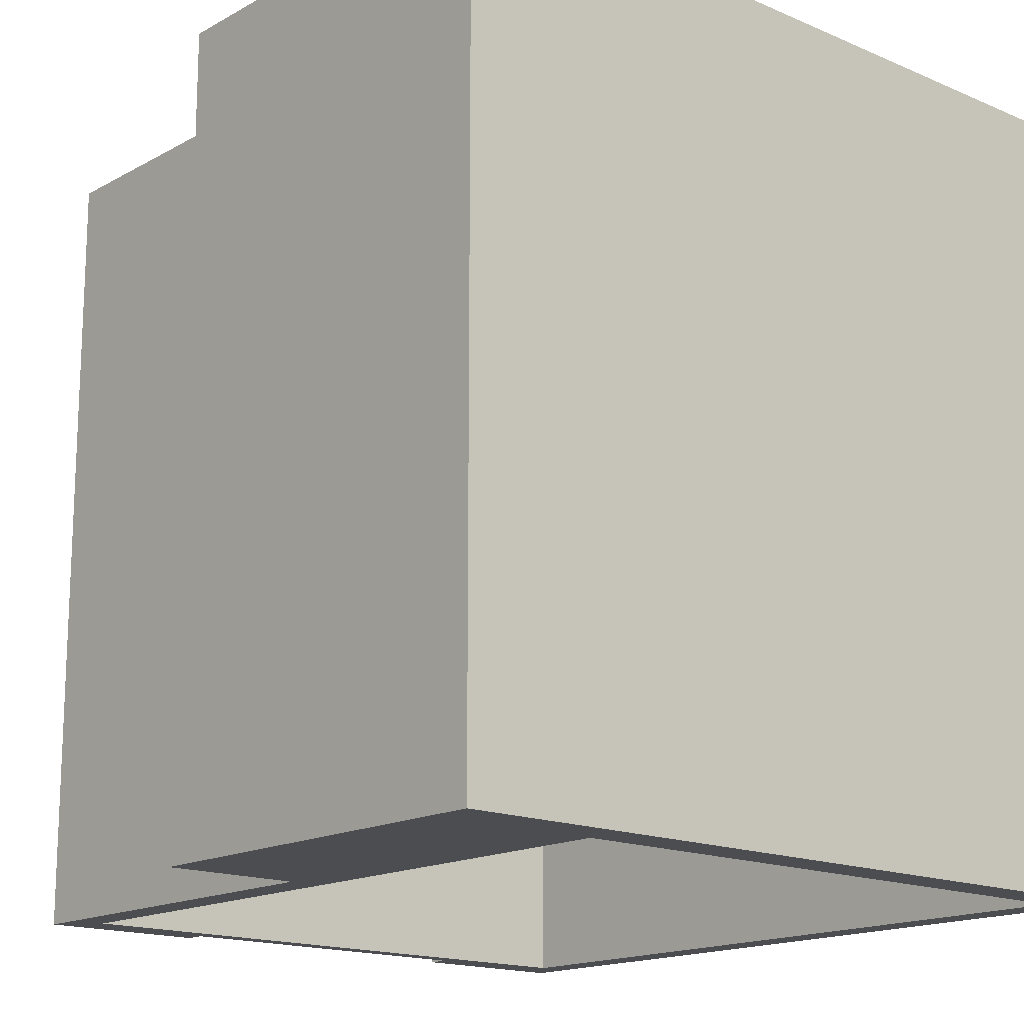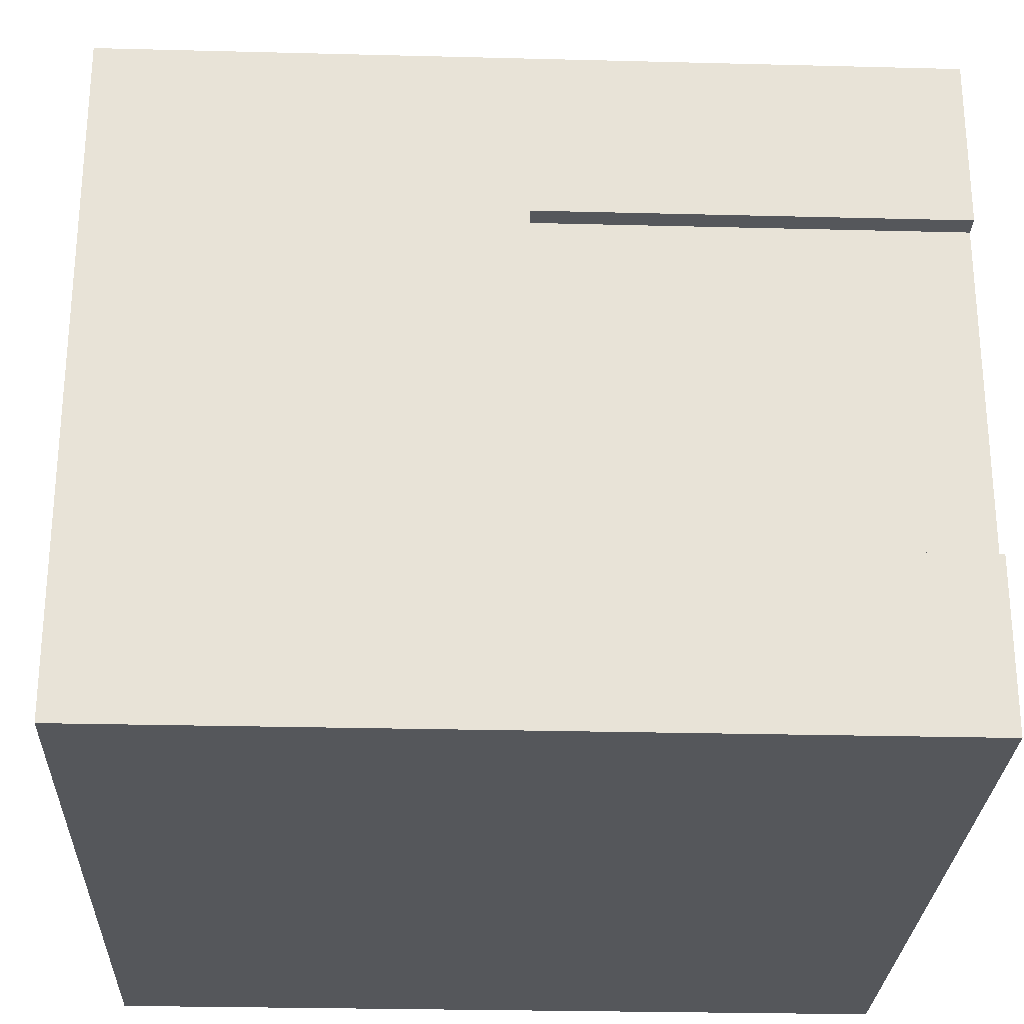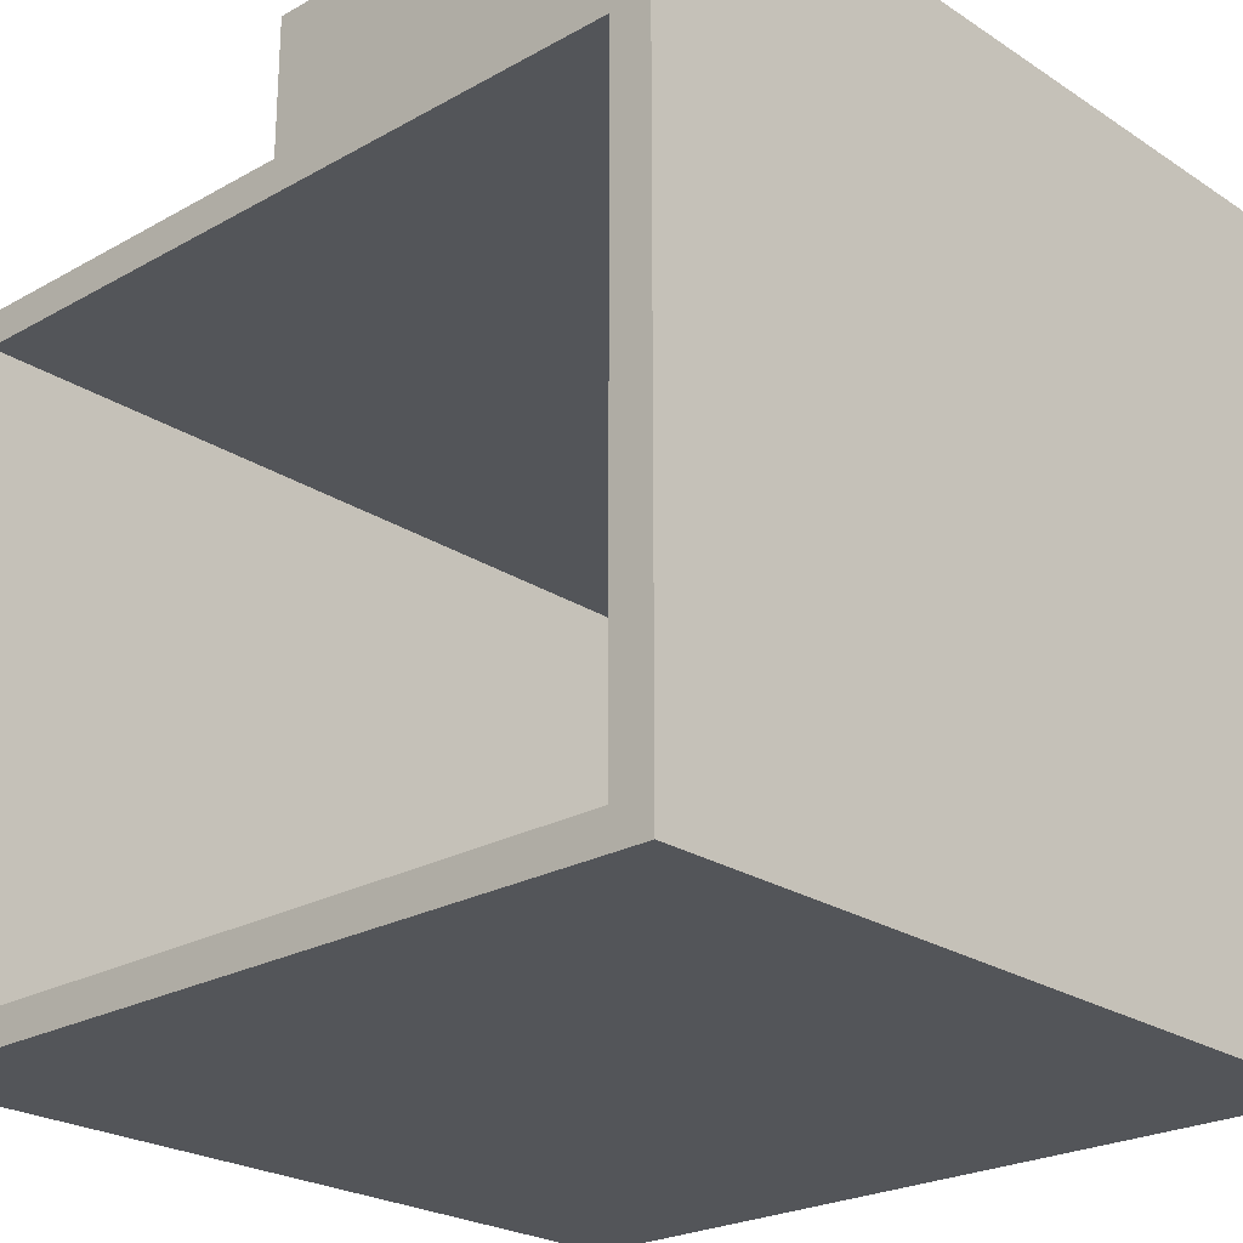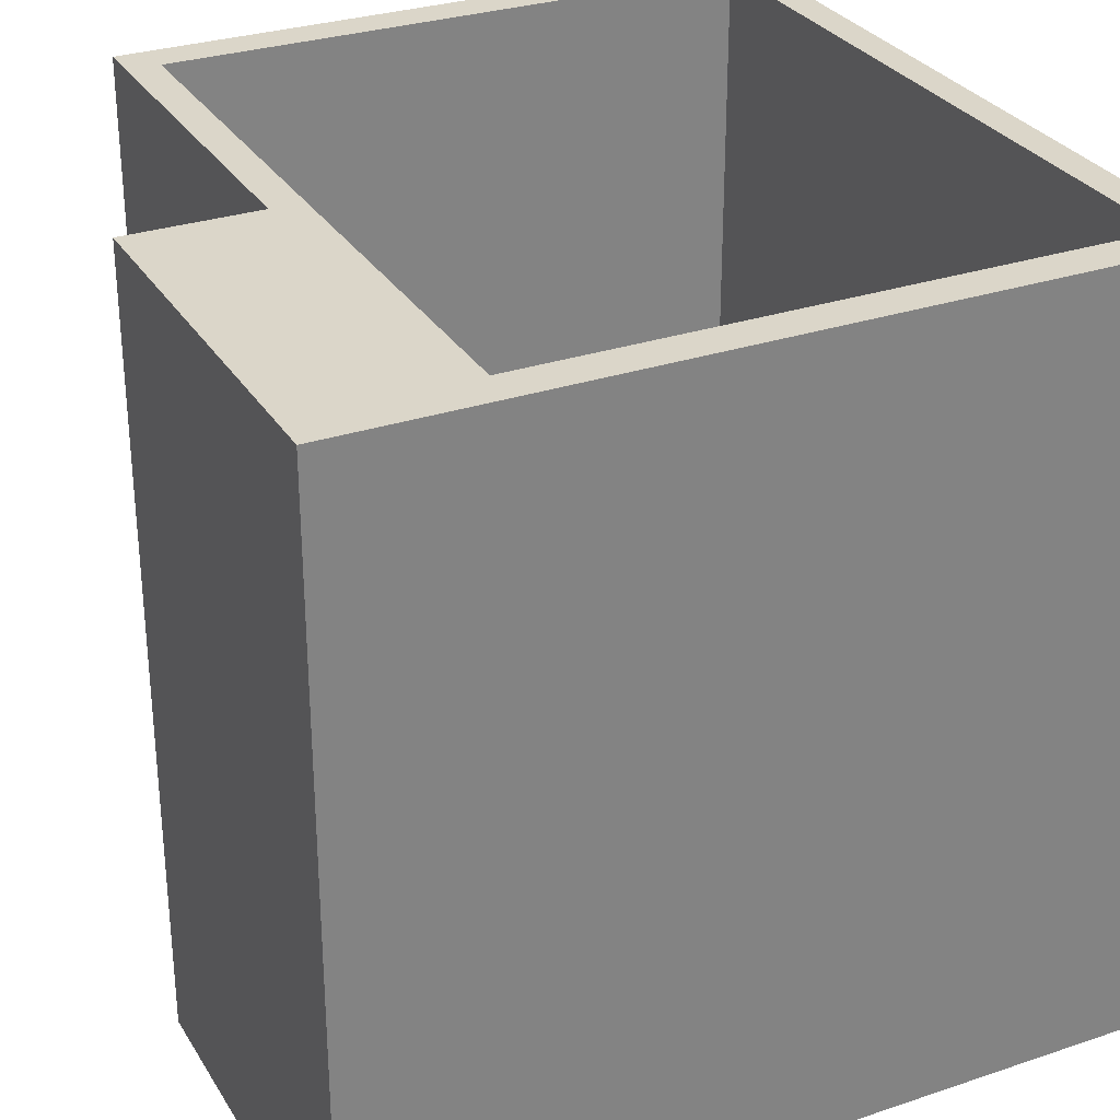
<metadata>
{"format":"obj","ext":"obj","renderer":"f3d","projection":"perspective","resolution":1024,"background":"white","views":[{"elev":-16.2,"azim":48.5,"up":"+Y"},{"elev":-26.8,"azim":-92.3,"up":"+Z"},{"elev":-24.0,"azim":42.9,"up":"+Z"},{"elev":29.9,"azim":63.9,"up":"+Y"}]}
</metadata>
<code>
g Arrabida_Final
o object_1
v 5.171e-06 30 15
v 15 30 15
v 5.171e-06 30 10
v 15 30 10
v 3 30 10
v 6 30 10
v 9 30 10
v 12 30 10
v 7.5 30 15
v 15 30 -15
v 15 30 15
v 15 0 -15
v 15 0 15
v 15 30 10
v 15 15 15
v 15 15 -15
v 15 15 6.07e-05
v 15 30 6.875
v 15 30 3.75
v 15 30 0.6251
v 15 30 -2.5
v 15 30 -5.625
v 15 30 -8.75
v 15 30 -11.87
v 15 15 7.5
v 15 22.5 6.07e-05
v 15 22.5 7.5
v 15 15 -7.5
v 15 22.5 -7.5
v 15 0 -13.75
v 15 7.5 6.07e-05
v 15 7.5 -7.5
v 15 3.75 -7.5
v 15 7.5 -11.25
v 15 3.75 -11.25
v 15 0 -8.958
v 15 0 -4.167
v 15 0 0.6251
v 15 0 5.417
v 15 0 10.21
v 15 7.5 7.5
v -13.5 30 -13.75
v 13.5 0 -13.75
v -10.5 30 -13.75
v -7.5 30 -13.75
v -4.5 30 -13.75
v -1.5 30 -13.75
v 1.5 30 -13.75
v 4.5 30 -13.75
v 7.5 30 -13.75
v 10.5 30 -13.75
v 13.5 15 -13.75
v 5.171e-06 15 -13.75
v 5.171e-06 22.5 -13.75
v -6.75 15 -13.75
v -6.75 22.5 -13.75
v 6.75 15 -13.75
v 6.75 22.5 -13.75
v 13.5 30 -13.75
v -13.5 0 -13.75
v -13.5 15 -13.75
v 8.1 0 -13.75
v 2.7 0 -13.75
v -2.7 0 -13.75
v -8.1 0 -13.75
v 13.5 30 -13.75
v 13.5 0 8.75
v 13.5 30 -10.54
v 13.5 30 -7.321
v 13.5 30 -4.107
v 13.5 30 -0.8929
v 13.5 30 2.321
v 13.5 30 5.536
v 13.5 15 -2.5
v 13.5 22.5 -2.5
v 13.5 15 -8.125
v 13.5 22.5 -8.125
v 13.5 15 3.125
v 13.5 22.5 3.125
v 13.5 0 -13.75
v 13.5 15 -13.75
v 13.5 30 8.75
v 13.5 15 8.75
v 13.5 0 4.25
v 13.5 0 -0.2499
v 13.5 0 -4.75
v 13.5 0 -9.25
v 13.5 30 8.75
v 13.5 0 8.75
v 10.5 30 8.75
v 7.5 30 8.75
v 4.5 30 8.75
v 1.5 30 8.75
v -1.5 30 8.75
v -4.5 30 8.75
v -7.5 30 8.75
v -10.5 30 8.75
v 13.5 15 8.75
v 5.171e-06 15 8.75
v 5.171e-06 22.5 8.75
v 6.75 15 8.75
v 6.75 22.5 8.75
v -6.75 15 8.75
v -6.75 22.5 8.75
v -13.5 30 8.75
v -13.5 15 8.75
v 5.171e-06 0 8.75
v 6.75 0 8.75
v -13.5 0 8.75
v -9 0 8.75
v -4.5 0 8.75
v 5.171e-06 7.5 8.75
v -6.75 7.5 8.75
v -13.5 30 8.75
v -13.5 0 8.75
v -13.5 30 5.536
v -13.5 30 2.321
v -13.5 30 -0.8929
v -13.5 30 -4.107
v -13.5 30 -7.321
v -13.5 30 -10.54
v -13.5 15 8.75
v -13.5 30 -13.75
v -13.5 15 -13.75
v -13.5 15 -8.75
v -13.5 15 -2.5
v -13.5 15 3.75
v -13.5 0 -13.75
v -13.5 0 -11.25
v -13.5 0 3.75
v -13.5 0 6.25
v -13.5 7.5 3.75
v -13.5 0 -8.75
v -13.5 7.5 -8.75
v -13.5 0 3.75
v -13.5 15 3.75
v -13.5 15 -8.75
v -13.5 15 -2.5
v -13.5 0 0.6251
v -13.5 0 -2.5
v -13.5 0 -5.625
v -13.5 7.5 3.75
v -13.5 0 -8.75
v -13.5 7.5 -8.75
v -15 30 -15
v -15 30 10
v 15 30 -15
v 15 30 10
v 12 30 10
v 9 30 10
v 6 30 10
v 3 30 10
v 5.171e-06 30 10
v 15 30 -11.87
v 15 30 -8.75
v 15 30 -5.625
v 15 30 -2.5
v 15 30 0.6251
v 15 30 3.75
v 15 30 6.875
v 13.5 30 -13.75
v 10.5 30 -13.75
v 7.5 30 -13.75
v 4.5 30 -13.75
v 1.5 30 -13.75
v -1.5 30 -13.75
v -4.5 30 -13.75
v -7.5 30 -13.75
v -10.5 30 -13.75
v -13.5 30 -13.75
v 13.5 30 8.75
v 13.5 30 5.536
v 13.5 30 2.321
v 13.5 30 -0.8929
v 13.5 30 -4.107
v 13.5 30 -7.321
v 13.5 30 -10.54
v -13.5 30 8.75
v -10.5 30 8.75
v -7.5 30 8.75
v -4.5 30 8.75
v -1.5 30 8.75
v 1.5 30 8.75
v 4.5 30 8.75
v 7.5 30 8.75
v 10.5 30 8.75
v -13.5 30 -10.54
v -13.5 30 -7.321
v -13.5 30 -4.107
v -13.5 30 -0.8929
v -13.5 30 2.321
v -13.5 30 5.536
v -12 30 -15
v -9 30 -15
v -6 30 -15
v -3 30 -15
v 5.171e-06 30 -15
v 3 30 -15
v 6 30 -15
v 9 30 -15
v 12 30 -15
v -15 30 6.875
v -15 30 3.75
v -15 30 0.6251
v -15 30 -2.5
v -15 30 -5.625
v -15 30 -8.75
v -15 30 -11.87
v -3 30 10
v -6 30 10
v -9 30 10
v -12 30 10
v -15 30 -15
v 15 30 -15
v 15 0 -15
v 15 15 -15
v -12 30 -15
v -9 30 -15
v -6 30 -15
v -3 30 -15
v 5.171e-06 30 -15
v 3 30 -15
v 6 30 -15
v 9 30 -15
v 12 30 -15
v 5.171e-06 15 -15
v 5.171e-06 22.5 -15
v -7.5 15 -15
v -7.5 22.5 -15
v 7.5 15 -15
v 7.5 22.5 -15
v -15 0 -15
v -15 15 -15
v 10 0 -15
v 5 0 -15
v 5.171e-06 0 -15
v -5 0 -15
v -10 0 -15
v 5.171e-06 30 10
v 5.171e-06 0 10
v -15 30 10
v -3 30 10
v -6 30 10
v -9 30 10
v -12 30 10
v -7.5 15 10
v -7.5 22.5 10
v -3.75 15 10
v -3.75 22.5 10
v -11.25 15 10
v -11.25 22.5 10
v -15 15 10
v -15 0 10
v -10 0 10
v -5 0 10
v 5.171e-06 15 10
v -15 30 10
v -15 0 10
v -15 30 -15
v -15 0 -15
v -15 30 6.875
v -15 30 3.75
v -15 30 0.6251
v -15 30 -2.5
v -15 30 -5.625
v -15 30 -8.75
v -15 30 -11.87
v -15 15 -15
v -15 15 10
v -15 15 -8.75
v -15 15 -5.625
v -15 15 -2.5
v -15 15 0.6251
v -15 15 3.75
v -15 0 3.75
v -15 12.5 3.75
v -15 10 3.75
v -15 7.5 3.75
v -15 5 3.75
v -15 2.5 3.75
v -15 0 -8.75
v -15 2.5 -8.75
v -15 5 -8.75
v -15 7.5 -8.75
v -15 10 -8.75
v -15 12.5 -8.75
v -15 0 -13.75
v -15 0 8.75
v -15 0 6.25
v -15 0 -11.25
v -14.25 0 -8.75
v -14.25 15 -8.75
v -14.25 15 3.75
v -14.25 15 0.6251
v -14.25 15 -2.5
v -14.25 15 -5.625
v -14.25 0 -5.625
v -14.25 0 -2.5
v -14.25 0 0.6251
v -14.25 0 3.75
v -14.25 2.5 3.75
v -14.25 5 3.75
v -14.25 7.5 3.75
v -14.25 10 3.75
v -14.25 12.5 3.75
v -14.25 12.5 -8.75
v -14.25 10 -8.75
v -14.25 7.5 -8.75
v -14.25 5 -8.75
v -14.25 2.5 -8.75
v -15 15 3.75
v -14.25 15 3.75
v -15 0 3.75
v -14.25 0 3.75
v -14.25 2.5 3.75
v -14.25 5 3.75
v -14.25 7.5 3.75
v -14.25 10 3.75
v -14.25 12.5 3.75
v -15 12.5 3.75
v -15 10 3.75
v -15 7.5 3.75
v -15 5 3.75
v -15 2.5 3.75
v -14.25 15 -8.75
v -15 15 -8.75
v -14.25 0 -8.75
v -14.25 12.5 -8.75
v -14.25 10 -8.75
v -14.25 7.5 -8.75
v -14.25 5 -8.75
v -14.25 2.5 -8.75
v -15 0 -8.75
v -15 2.5 -8.75
v -15 5 -8.75
v -15 7.5 -8.75
v -15 10 -8.75
v -15 12.5 -8.75
v -15 15 3.75
v -15 15 -8.75
v -14.25 15 3.75
v -15 15 -5.625
v -15 15 -2.5
v -15 15 0.6251
v -14.25 15 0.6251
v -14.25 15 -2.5
v -14.25 15 -5.625
v -14.25 15 -8.75
v 5.171e-06 30 10
v 5.171e-06 0 15
v 5.171e-06 30 15
v 5.171e-06 0 10
v 5.171e-06 15 10
v 5.171e-06 15 15
v 15 0 -15
v 15 0 -13.75
v 5.171e-06 0 -15
v -15 0 -15
v -15 0 -13.75
v -13.5 0 -13.75
v -8.1 0 -13.75
v -2.7 0 -13.75
v 2.7 0 -13.75
v 8.1 0 -13.75
v 13.5 0 -13.75
v 10 0 -15
v 5 0 -15
v -5 0 -15
v -10 0 -15
v 13.5 0 -13.75
v 13.5 0 15
v 15 0 -13.75
v 15 0 15
v 13.5 0 8.75
v 13.5 0 4.25
v 13.5 0 -0.2499
v 13.5 0 -4.75
v 13.5 0 -9.25
v 15 0 -8.958
v 15 0 -4.167
v 15 0 0.6251
v 15 0 5.417
v 15 0 10.21
v 13.5 0 11.88
v 13.5 0 15
v 13.5 0 8.75
v 5.171e-06 0 15
v 5.171e-06 0 8.75
v 5.171e-06 0 10
v 13.5 0 11.88
v 6.75 0 8.75
v 6.75 0 15
v 6.75 0 11.88
v 6.75 0 10.31
v 3.375 0 11.88
v 3.375 0 10.31
v 5.171e-06 0 10
v -15 0 10
v 5.171e-06 0 8.75
v -15 0 8.75
v -10 0 10
v -5 0 10
v -4.5 0 8.75
v -9 0 8.75
v -13.5 0 8.75
v -13.5 0 8.75
v -15 0 8.75
v -13.5 0 3.75
v -15 0 3.75
v -13.5 0 6.25
v -14.25 0 3.75
v -15 0 6.25
v -13.5 0 3.75
v -13.5 0 -8.75
v -14.25 0 3.75
v -14.25 0 -8.75
v -13.5 0 -5.625
v -13.5 0 -2.5
v -13.5 0 0.6251
v -14.25 0 0.6251
v -14.25 0 -2.5
v -14.25 0 -5.625
v -13.5 0 -8.75
v -13.5 0 -13.75
v -15 0 -8.75
v -15 0 -13.75
v -13.5 0 -11.25
v -14.25 0 -8.75
v -15 0 -11.25
v 15 30 15
v 7.5 30 15
v 5.171e-06 30 15
v 7.5 15 15
v 15 0 15
v 15 15 15
v 13.5 0 15
v 11.32 15 15
v 7.5 7.35 15
v 11.32 7.35 15
v 13.24 7.35 15
v 11.32 3.525 15
v 13.24 3.525 15
v 5.171e-06 0 15
v 6.75 0 15
v 5.171e-06 15 15
f 9 6 5 1
f 2 8 7 9
f 3 1 5
f 2 4 8
f 9 7 6
f 41 31 17 25
f 25 17 26 27
f 17 28 29 26
f 31 32 28 17
f 33 35 34 32
f 29 10 24
f 29 24 23
f 28 16 29
f 23 22 29
f 22 21 29
f 28 34 16
f 16 10 29
f 26 21 20
f 27 19 18
f 19 26 20
f 18 14 27
f 27 14 11
f 11 15 27
f 26 19 27
f 26 29 21
f 12 34 35
f 33 32 31
f 33 36 35
f 35 30 12
f 33 37 36
f 35 36 30
f 12 16 34
f 37 33 31
f 13 41 15
f 25 15 41
f 41 39 38 31
f 27 15 25
f 41 13 40
f 41 40 39
f 38 37 31
f 34 28 32
f 53 54 56 55
f 57 58 54 53
f 56 44 42
f 56 45 44
f 54 47 46 56
f 45 56 46
f 61 56 42
f 60 65 61
f 55 61 65
f 55 65 64 53
f 56 61 55
f 54 48 47
f 58 49 48 54
f 50 49 58
f 58 51 50
f 58 59 51
f 52 59 58
f 53 63 62 57
f 64 63 53
f 43 52 57 62
f 52 58 57
f 74 75 77 76
f 78 79 75 74
f 77 68 66
f 70 69 77
f 68 77 69
f 75 70 77
f 81 77 66
f 80 87 81
f 76 81 87
f 76 87 86 74
f 77 81 76
f 75 71 70
f 79 72 71
f 82 73 79
f 72 79 73
f 82 79 78 83
f 74 85 84 78
f 86 85 74
f 67 83 84
f 78 84 83
f 71 75 79
f 113 103 99 112
f 99 100 102 101
f 103 104 100 99
f 102 90 88
f 102 91 90
f 100 93 92 102
f 91 102 92
f 98 102 88
f 89 108 101 98
f 101 102 98
f 99 101 112
f 107 112 108
f 112 101 108
f 100 94 93
f 104 95 94 100
f 96 95 104
f 104 97 96
f 104 105 97
f 106 105 104
f 111 113 112 107
f 106 103 113 109
f 113 110 109
f 111 110 113
f 106 104 103
f 116 114 122
f 127 116 122
f 117 116 127
f 117 127 126 118
f 132 115 131
f 131 130 132
f 122 115 132
f 132 127 122
f 120 119 125
f 124 123 121
f 125 121 120
f 121 125 124
f 119 126 125
f 134 124 125
f 134 133 129
f 134 129 128
f 134 128 124
f 118 126 119
f 142 135 139
f 138 136 142
f 139 140 142
f 140 144 142
f 144 141 143
f 137 138 144
f 144 138 142
f 141 144 140
f 170 145 208
f 208 187 170
f 170 193 145
f 207 187 208
f 188 207 206
f 206 189 188
f 188 187 207
f 205 189 206
f 169 194 193
f 167 196 195
f 168 195 194
f 168 194 169
f 167 166 196
f 195 168 167
f 197 196 166
f 170 169 193
f 190 205 204
f 204 191 190
f 205 190 189
f 203 191 204
f 192 203 202
f 192 202 178
f 146 178 202
f 192 191 203
f 179 178 212
f 180 211 210 181
f 180 179 211
f 211 179 212
f 210 209 181
f 153 182 209
f 182 181 209
f 146 212 178
f 165 197 166
f 164 199 198
f 162 201 200
f 163 200 199
f 198 165 164
f 199 164 163
f 163 162 200
f 162 161 201
f 197 165 198
f 154 161 177
f 161 154 147
f 147 201 161
f 154 177 176 155
f 175 156 155 176
f 175 157 156
f 157 175 174
f 183 152 151 184
f 185 184 151
f 186 185 150
f 183 153 152
f 185 151 150
f 150 149 186
f 183 182 153
f 173 159 158 174
f 158 157 174
f 172 160 159 173
f 148 171 149
f 171 186 149
f 171 148 160
f 172 171 160
f 226 228 229 227
f 230 226 227 231
f 229 213 217
f 229 217 218
f 229 219 220
f 227 220 221
f 229 218 219
f 232 233 238
f 228 238 233
f 220 227 229
f 238 228 237
f 228 226 236 237
f 233 229 228
f 229 233 213
f 227 221 222
f 231 222 223
f 224 231 223
f 231 224 225
f 231 225 214
f 216 231 214
f 235 236 226 230
f 234 230 216
f 216 215 234
f 235 230 234
f 230 231 216
f 222 231 227
f 246 248 249 247
f 250 246 247 251
f 249 239 242
f 247 249 242 243
f 256 239 249 248
f 248 240 256
f 246 255 248
f 240 248 255
f 247 243 244
f 244 245 251 247
f 251 245 241
f 252 251 241
f 255 246 254
f 250 254 246
f 253 250 252
f 254 250 253
f 250 251 252
f 269 257 261
f 262 274 261
f 269 261 274
f 273 263 264 272
f 263 273 274 262
f 276 269 274
f 278 288 258
f 276 277 269
f 288 279 289
f 278 269 277
f 269 278 258
f 289 279 280
f 289 280 275
f 288 278 279
f 271 265 266 270
f 265 271 272 264
f 268 267 259
f 286 270 268
f 267 268 270
f 266 267 270
f 285 286 268
f 287 283 284
f 285 268 284
f 290 281 282
f 283 290 282
f 287 290 283
f 287 284 260
f 268 260 284
f 297 310 291
f 298 309 297
f 310 297 309
f 308 309 298
f 295 296 307
f 292 306 296
f 307 296 306
f 308 295 307
f 295 308 298
f 301 299 300
f 299 301 302
f 302 303 298
f 298 303 295
f 304 294 295
f 294 304 305
f 294 305 293
f 304 295 303
f 302 298 299
f 324 315 314 313
f 323 316 315 324
f 321 318 317 322
f 311 312 319 320
f 320 319 318 321
f 322 317 316 323
f 332 334 333 327
f 331 335 334 332
f 329 337 336 330
f 325 326 338 328
f 328 338 337 329
f 330 336 335 331
f 344 345 341 339
f 342 347 346 343
f 340 348 347 342
f 343 346 345 344
f 353 352 350 354
f 349 353 354 351
f 355 365 364 366
f 366 364 363 367
f 355 356 365
f 363 357 367
f 362 368 357
f 369 361 360 358
f 368 362 361 369
f 358 360 359
f 363 362 357
f 378 370 372 379
f 377 378 379 380
f 375 376 381 382
f 383 384 374
f 374 375 382 383
f 376 377 380 381
f 383 373 371 384
f 396 394 393 395
f 390 385 392 393
f 386 390 394
f 393 394 390
f 391 386 394
f 393 392 395
f 389 396 395
f 392 387 395
f 387 389 395
f 394 396 391
f 391 396 388
f 389 388 396
f 402 403 399 397
f 398 405 404 401
f 401 404 403 402
f 398 400 405
f 406 407 412 410
f 410 412 411
f 411 412 409
f 408 410 411
f 419 413 415 420
f 417 418 421 422
f 414 417 422 416
f 418 419 420 421
f 428 427 423
f 424 427 429 426
f 429 428 425
f 428 429 427
f 437 433 438 439
f 440 439 441 442
f 438 443 444
f 444 441 438
f 441 444 436
f 445 443 438 433
f 432 445 433 431
f 433 437 431
f 441 439 438
f 442 436 434
f 442 441 436
f 440 442 434
f 435 437 439 440
f 437 435 430
f 435 440 434
f 431 437 430

</code>
